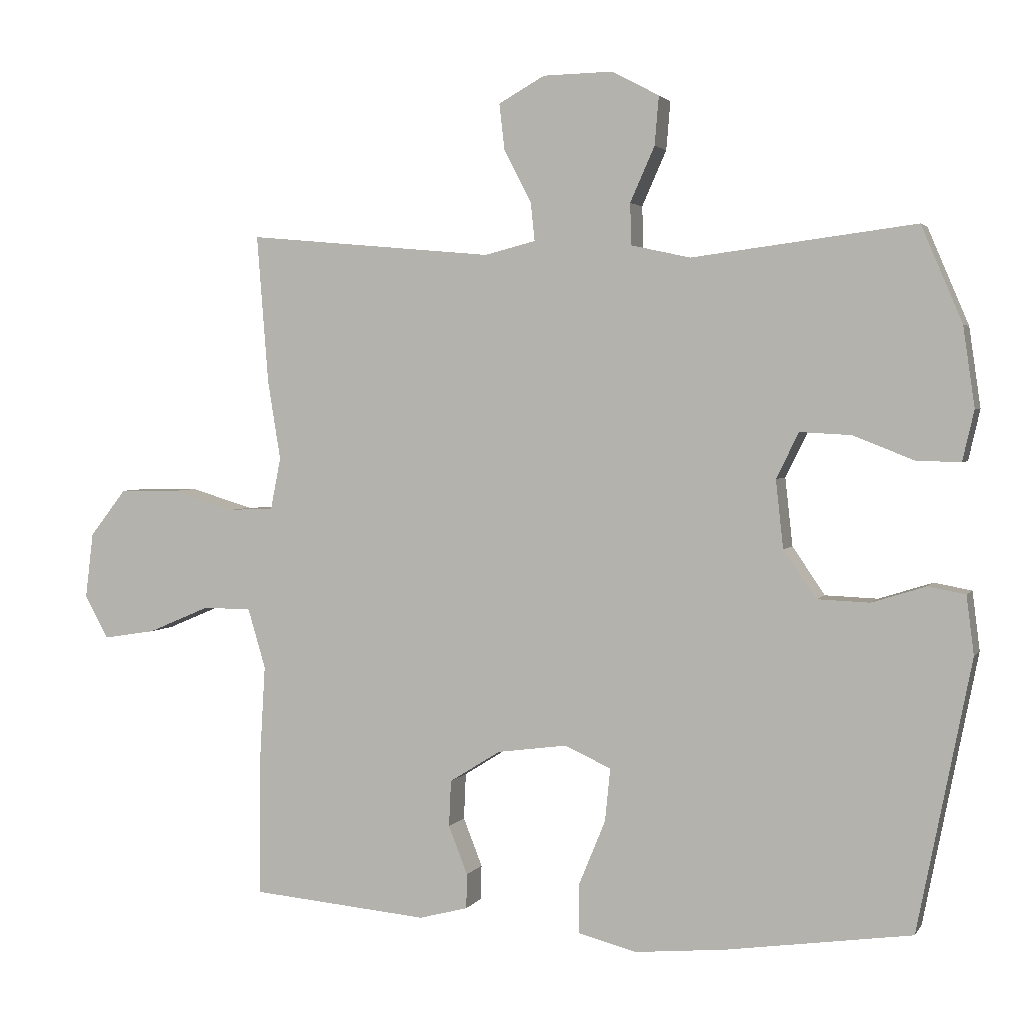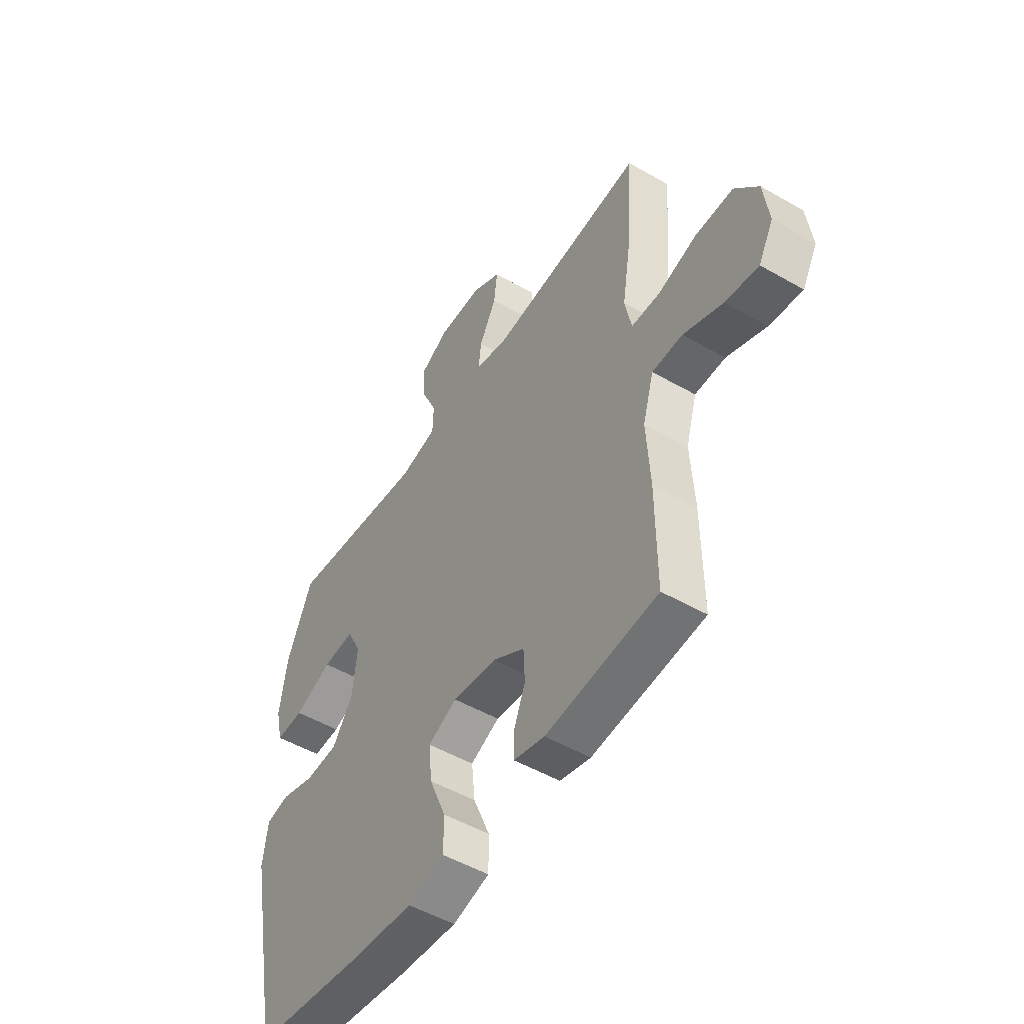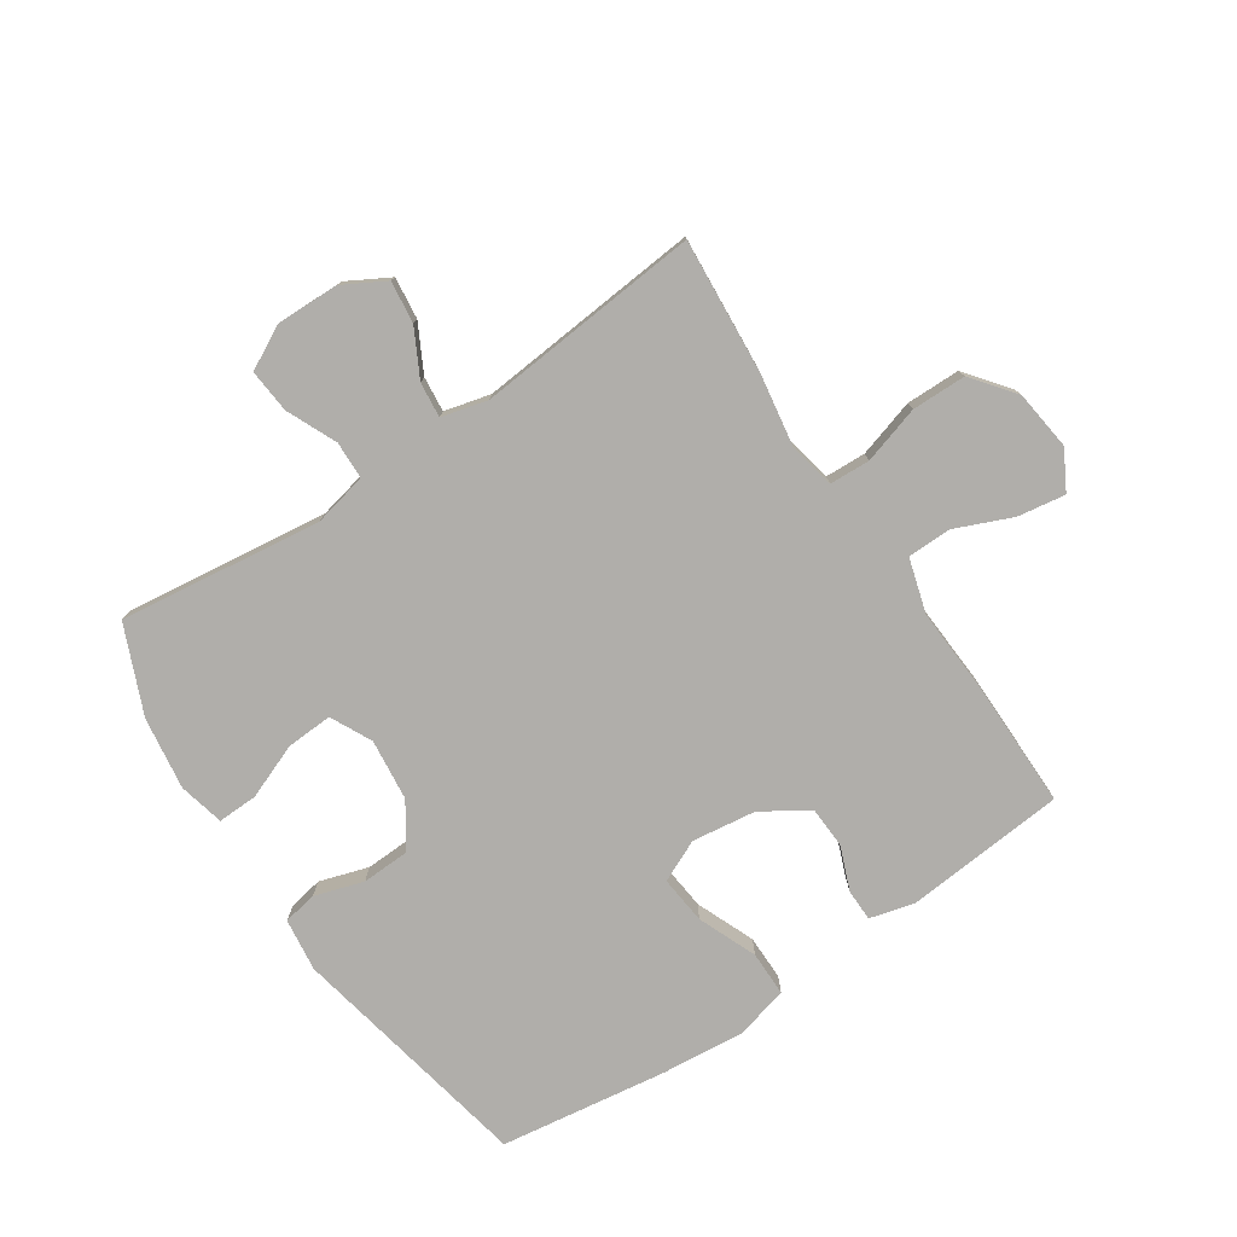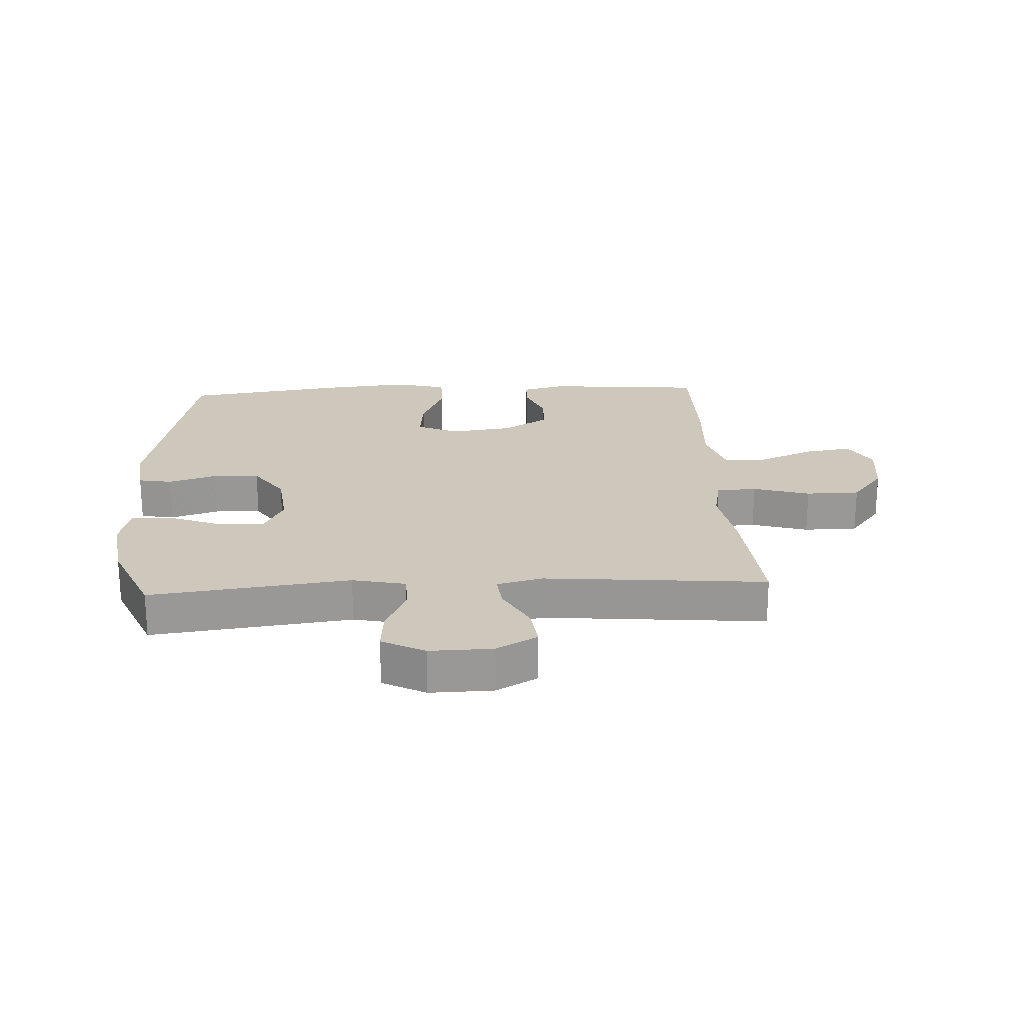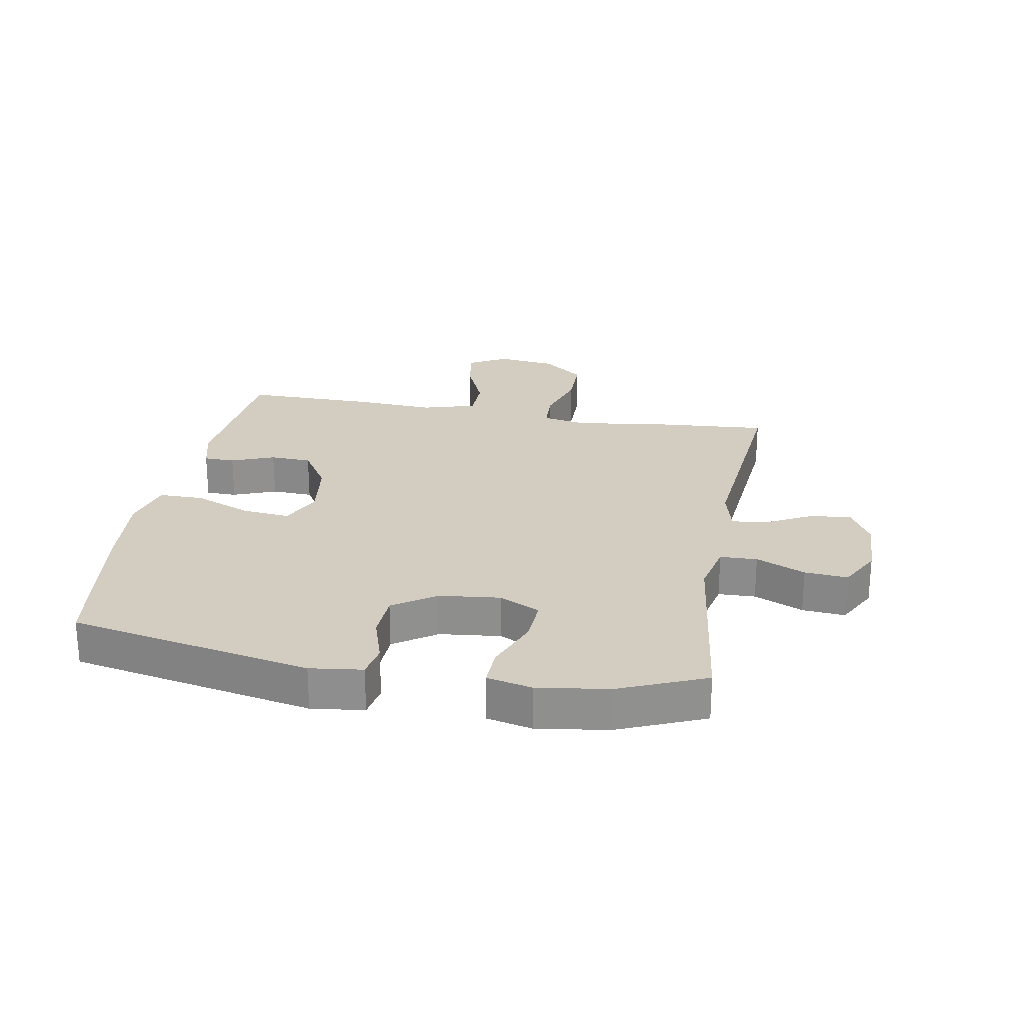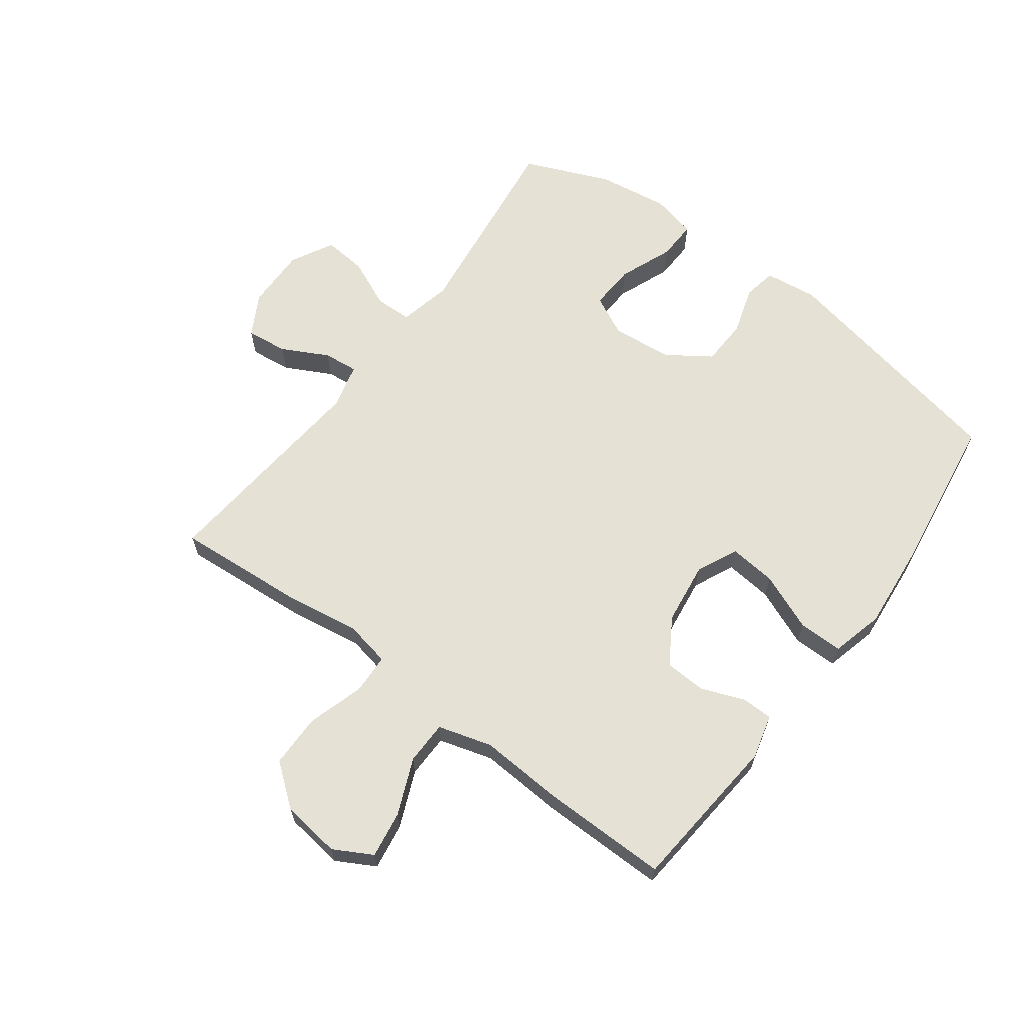
<metadata>
{"format":"obj","ext":"obj","renderer":"f3d","projection":"perspective","resolution":1024,"background":"white","views":[{"elev":2.8,"azim":-162.6,"up":"+Z"},{"elev":-51.0,"azim":57.9,"up":"+Z"},{"elev":-77.8,"azim":33.8,"up":"+Y"},{"elev":21.8,"azim":-3.0,"up":"+Y"},{"elev":24.6,"azim":-79.8,"up":"+Y"},{"elev":64.5,"azim":126.8,"up":"+Y"}]}
</metadata>
<code>
v -0.5 0.07 -0.5
v -0.579 0.07 -0.102
v -0.568 0.07 -0.016
v -0.513 0.07 -0.006
v -0.434 0.07 -0.031
v -0.357 0.07 -0.028
v -0.309 0.07 0.042
v -0.298 0.07 0.142
v -0.331 0.07 0.209
v -0.406 0.07 0.205
v -0.495 0.07 0.17
v -0.56 0.07 0.168
v -0.577 0.07 0.242
v -0.56 0.07 0.359
v -0.5 0.07 0.5
v -0.172 0.07 0.458
v -0.085 0.07 0.477
v -0.083 0.07 0.538
v -0.119 0.07 0.619
v -0.125 0.07 0.69
v -0.055 0.07 0.727
v 0.047 0.07 0.725
v 0.115 0.07 0.687
v 0.107 0.07 0.619
v 0.067 0.07 0.543
v 0.061 0.07 0.486
v 0.136 0.07 0.467
v 0.5 0.07 0.5
v 0.483 0.07 0.282
v 0.464 0.07 0.165
v 0.479 0.07 0.089
v 0.545 0.07 0.086
v 0.638 0.07 0.114
v 0.726 0.07 0.113
v 0.78 0.07 0.044
v 0.792 0.07 -0.053
v 0.757 0.07 -0.116
v 0.68 0.07 -0.104
v 0.588 0.07 -0.065
v 0.517 0.07 -0.066
v 0.491 0.07 -0.154
v 0.499 0.07 -0.291
v 0.5 0.07 -0.5
v 0.239 0.07 -0.523
v 0.167 0.07 -0.504
v 0.166 0.07 -0.453
v 0.194 0.07 -0.382
v 0.191 0.07 -0.314
v 0.116 0.07 -0.267
v 0.013 0.07 -0.253
v -0.055 0.07 -0.284
v -0.047 0.07 -0.362
v -0.008 0.07 -0.457
v -0.008 0.07 -0.53
v -0.094 0.07 -0.552
v -0.23 0.07 -0.539
v -0.5 0 -0.5
v -0.579 0 -0.102
v -0.568 0 -0.016
v -0.513 0 -0.006
v -0.434 0 -0.031
v -0.357 0 -0.028
v -0.309 0 0.042
v -0.298 0 0.142
v -0.331 0 0.209
v -0.406 0 0.205
v -0.495 0 0.17
v -0.56 0 0.168
v -0.577 0 0.242
v -0.56 0 0.359
v -0.5 0 0.5
v -0.172 0 0.458
v -0.085 0 0.477
v -0.083 0 0.538
v -0.119 0 0.619
v -0.125 0 0.69
v -0.055 0 0.727
v 0.047 0 0.725
v 0.115 0 0.687
v 0.107 0 0.619
v 0.067 0 0.543
v 0.061 0 0.486
v 0.136 0 0.467
v 0.5 0 0.5
v 0.483 0 0.282
v 0.464 0 0.165
v 0.479 0 0.089
v 0.545 0 0.086
v 0.638 0 0.114
v 0.726 0 0.113
v 0.78 0 0.044
v 0.792 0 -0.053
v 0.757 0 -0.116
v 0.68 0 -0.104
v 0.588 0 -0.065
v 0.517 0 -0.066
v 0.491 0 -0.154
v 0.499 0 -0.291
v 0.5 0 -0.5
v 0.239 0 -0.523
v 0.167 0 -0.504
v 0.166 0 -0.453
v 0.194 0 -0.382
v 0.191 0 -0.314
v 0.116 0 -0.267
v 0.013 0 -0.253
v -0.055 0 -0.284
v -0.047 0 -0.362
v -0.008 0 -0.457
v -0.008 0 -0.53
v -0.094 0 -0.552
v -0.23 0 -0.539
f 52 53 54 55
f 51 52 55 56
f 44 45 46 47
f 44 47 48
f 41 42 43 44
f 40 41 44 48
f 36 37 38 39
f 36 39 40
f 35 36 40
f 32 33 34 35
f 31 32 35 40
f 27 28 29 30
f 26 27 30 31
f 22 23 24 25
f 22 25 26
f 21 22 26
f 18 19 20 21
f 17 18 21 26
f 16 17 26 31
f 10 11 12 13
f 9 10 13 14
f 2 3 4 5
f 2 5 6
f 51 56 1 2
f 50 51 2 6
f 49 50 6 7
f 48 49 7 8
f 40 48 8 9
f 15 16 31 40
f 9 14 15 40
f 111 110 109 108
f 112 111 108 107
f 103 102 101 100
f 104 103 100
f 100 99 98 97
f 104 100 97 96
f 95 94 93 92
f 96 95 92
f 96 92 91
f 91 90 89 88
f 96 91 88 87
f 86 85 84 83
f 87 86 83 82
f 81 80 79 78
f 82 81 78
f 82 78 77
f 77 76 75 74
f 82 77 74 73
f 87 82 73 72
f 69 68 67 66
f 70 69 66 65
f 61 60 59 58
f 62 61 58
f 58 57 112 107
f 62 58 107 106
f 63 62 106 105
f 64 63 105 104
f 65 64 104 96
f 96 87 72 71
f 96 71 70 65
f 1 57 58 2
f 2 58 59 3
f 3 59 60 4
f 4 60 61 5
f 5 61 62 6
f 6 62 63 7
f 7 63 64 8
f 8 64 65 9
f 9 65 66 10
f 10 66 67 11
f 11 67 68 12
f 12 68 69 13
f 13 69 70 14
f 14 70 71 15
f 15 71 72 16
f 16 72 73 17
f 17 73 74 18
f 18 74 75 19
f 19 75 76 20
f 20 76 77 21
f 21 77 78 22
f 22 78 79 23
f 23 79 80 24
f 24 80 81 25
f 25 81 82 26
f 26 82 83 27
f 27 83 84 28
f 28 84 85 29
f 29 85 86 30
f 30 86 87 31
f 31 87 88 32
f 32 88 89 33
f 33 89 90 34
f 34 90 91 35
f 35 91 92 36
f 36 92 93 37
f 37 93 94 38
f 38 94 95 39
f 39 95 96 40
f 40 96 97 41
f 41 97 98 42
f 42 98 99 43
f 43 99 100 44
f 44 100 101 45
f 45 101 102 46
f 46 102 103 47
f 47 103 104 48
f 48 104 105 49
f 49 105 106 50
f 50 106 107 51
f 51 107 108 52
f 52 108 109 53
f 53 109 110 54
f 54 110 111 55
f 55 111 112 56
f 56 112 57 1

</code>
